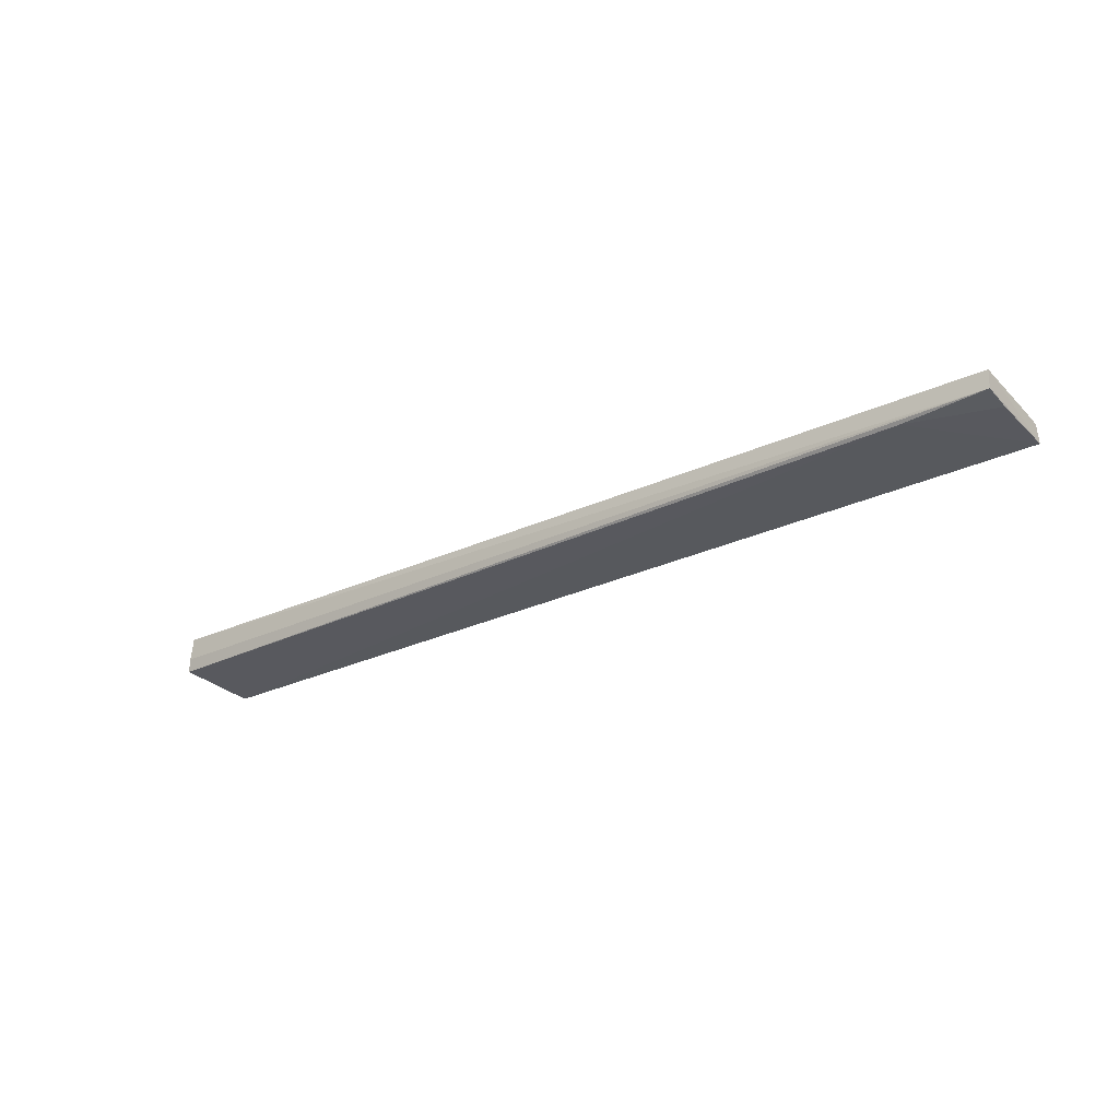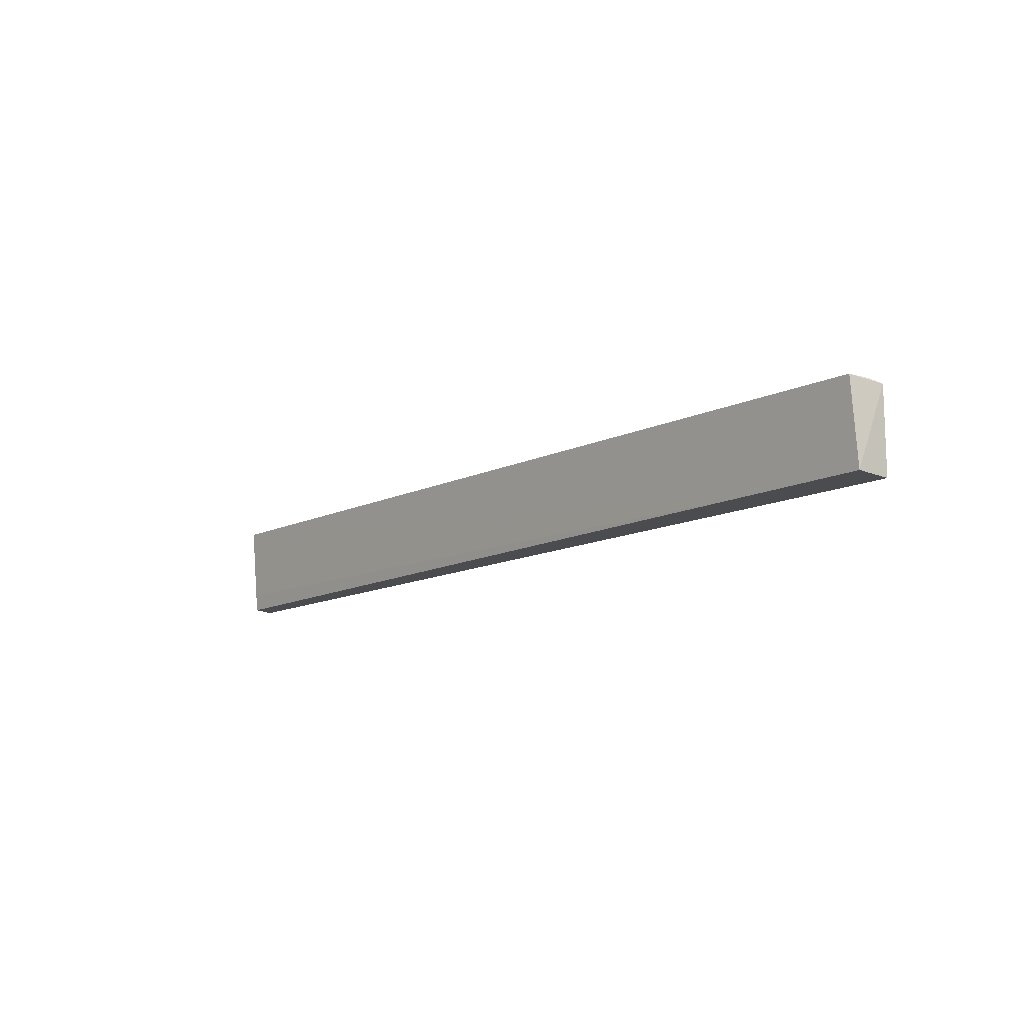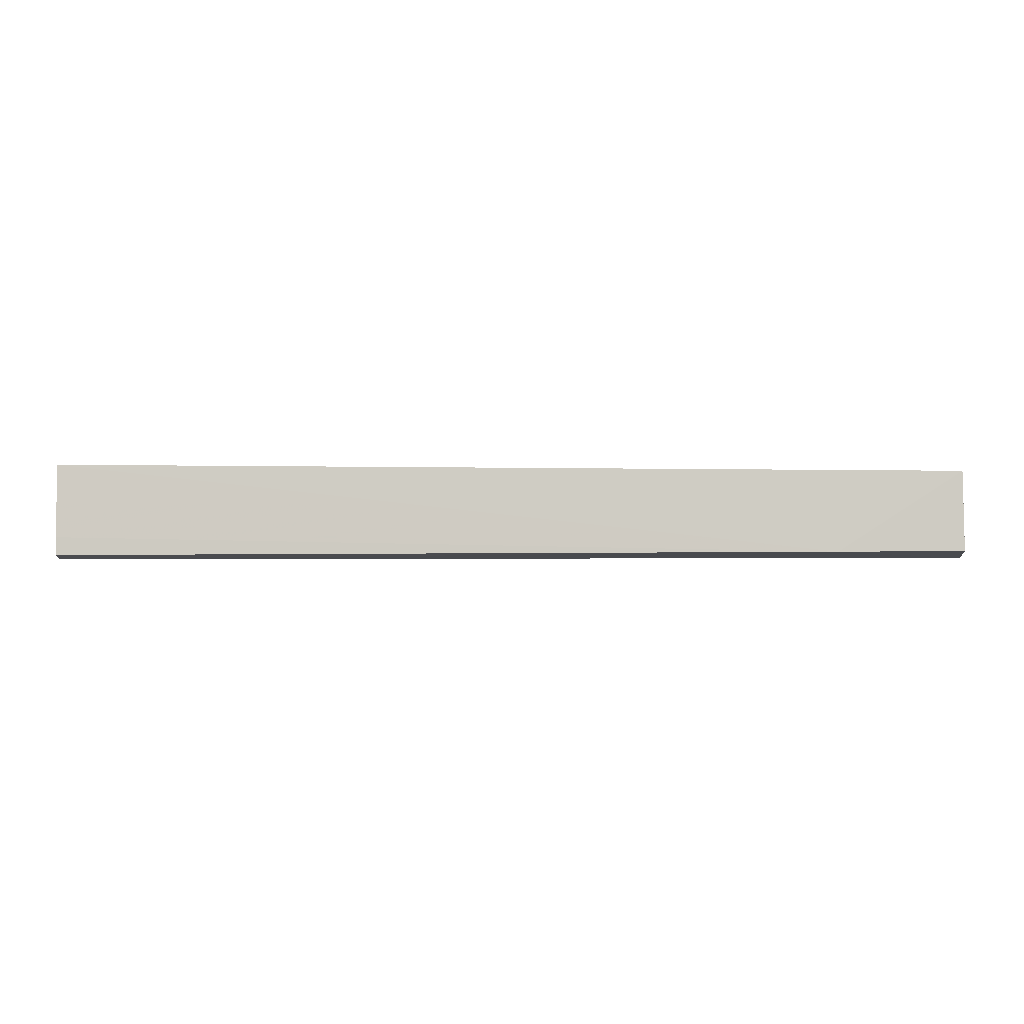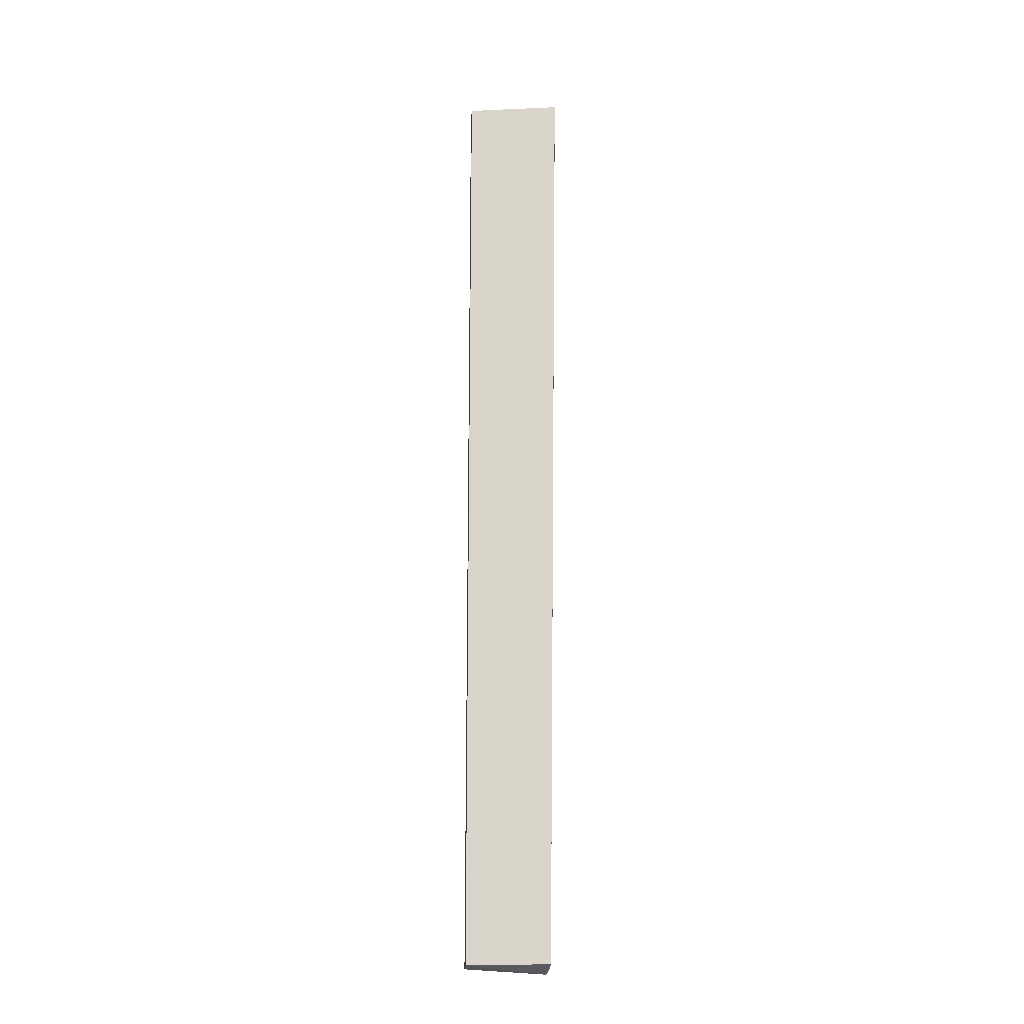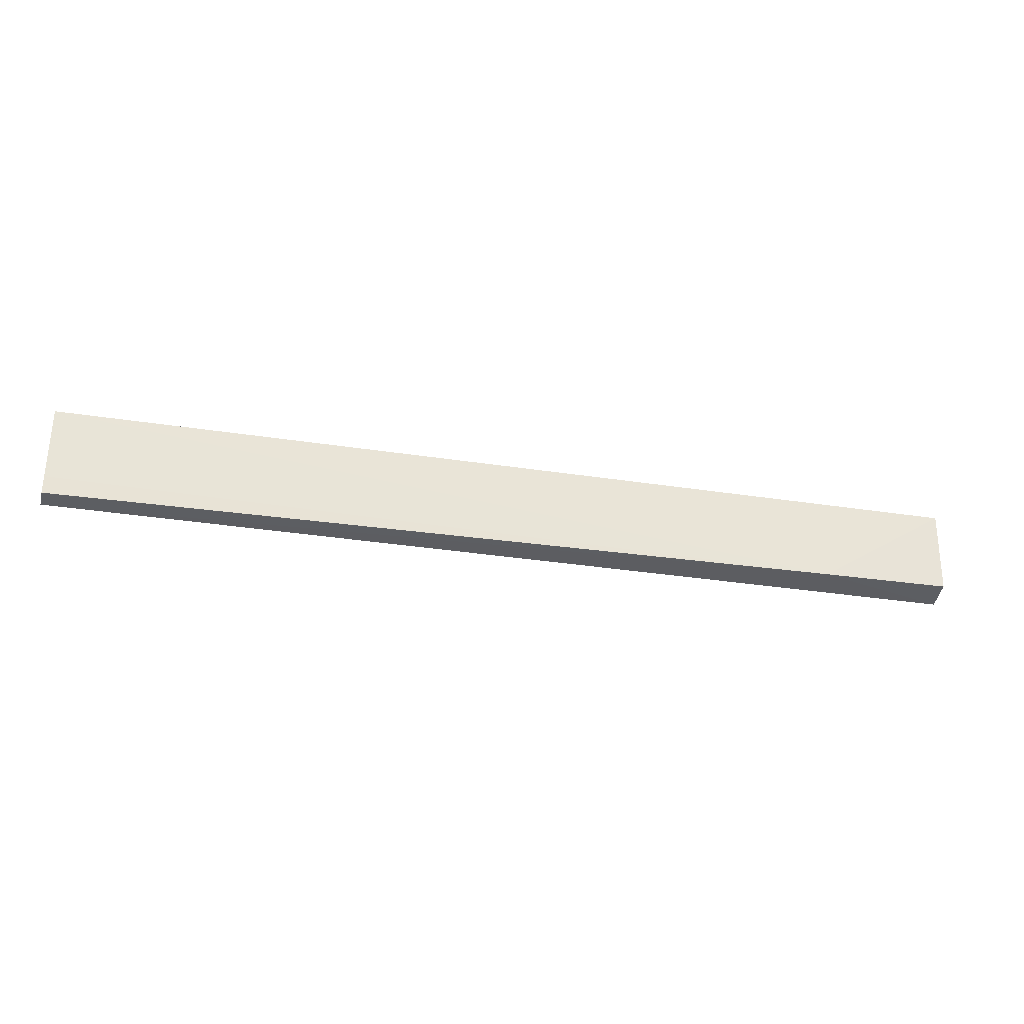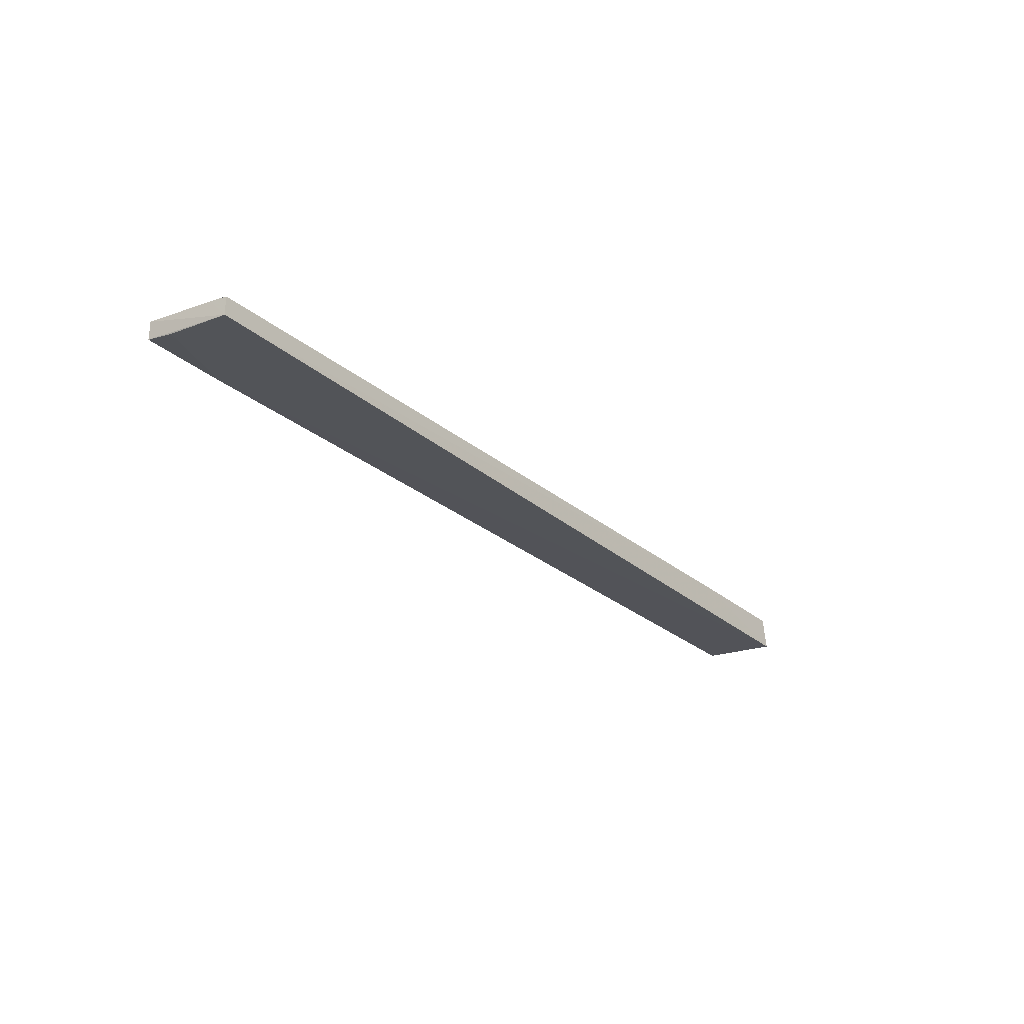
<metadata>
{"format":"obj","ext":"obj","renderer":"f3d","projection":"perspective","resolution":1024,"background":"white","views":[{"elev":-25.7,"azim":36.2,"up":"+Y"},{"elev":-12.4,"azim":-130.1,"up":"+Z"},{"elev":-10.0,"azim":-179.2,"up":"+Z"},{"elev":72.6,"azim":-89.9,"up":"+Y"},{"elev":-34.0,"azim":169.0,"up":"+Z"},{"elev":-24.9,"azim":126.4,"up":"+Y"}]}
</metadata>
<code>
v 0.07637 0.09495 0.1675
v 0.07633 0.09185 0.1676
v 0.07655 0.0902 0.1512
v -0.08448 0.09343 0.1518
v -0.08437 0.09469 0.166
v 0.07634 0.0935 0.1514
v -0.06217 0.09358 0.1517
v -0.08579 0.08885 0.1653
v 0.07635 0.09384 0.1546
v -0.08488 0.08765 0.1514
v 0.06186 0.09109 0.167
v -0.08517 0.09103 0.1658
v 0.07632 0.09113 0.1627
f 1 2 3
f 5 2 1
f 7 5 1
f 7 4 5
f 7 6 3
f 8 5 4
f 9 7 1
f 9 6 7
f 9 1 3
f 9 3 6
f 10 7 3
f 10 4 7
f 10 8 4
f 11 2 8
f 11 10 3
f 11 8 10
f 12 8 2
f 12 2 5
f 12 5 8
f 13 11 3
f 13 3 2
f 13 2 11

</code>
